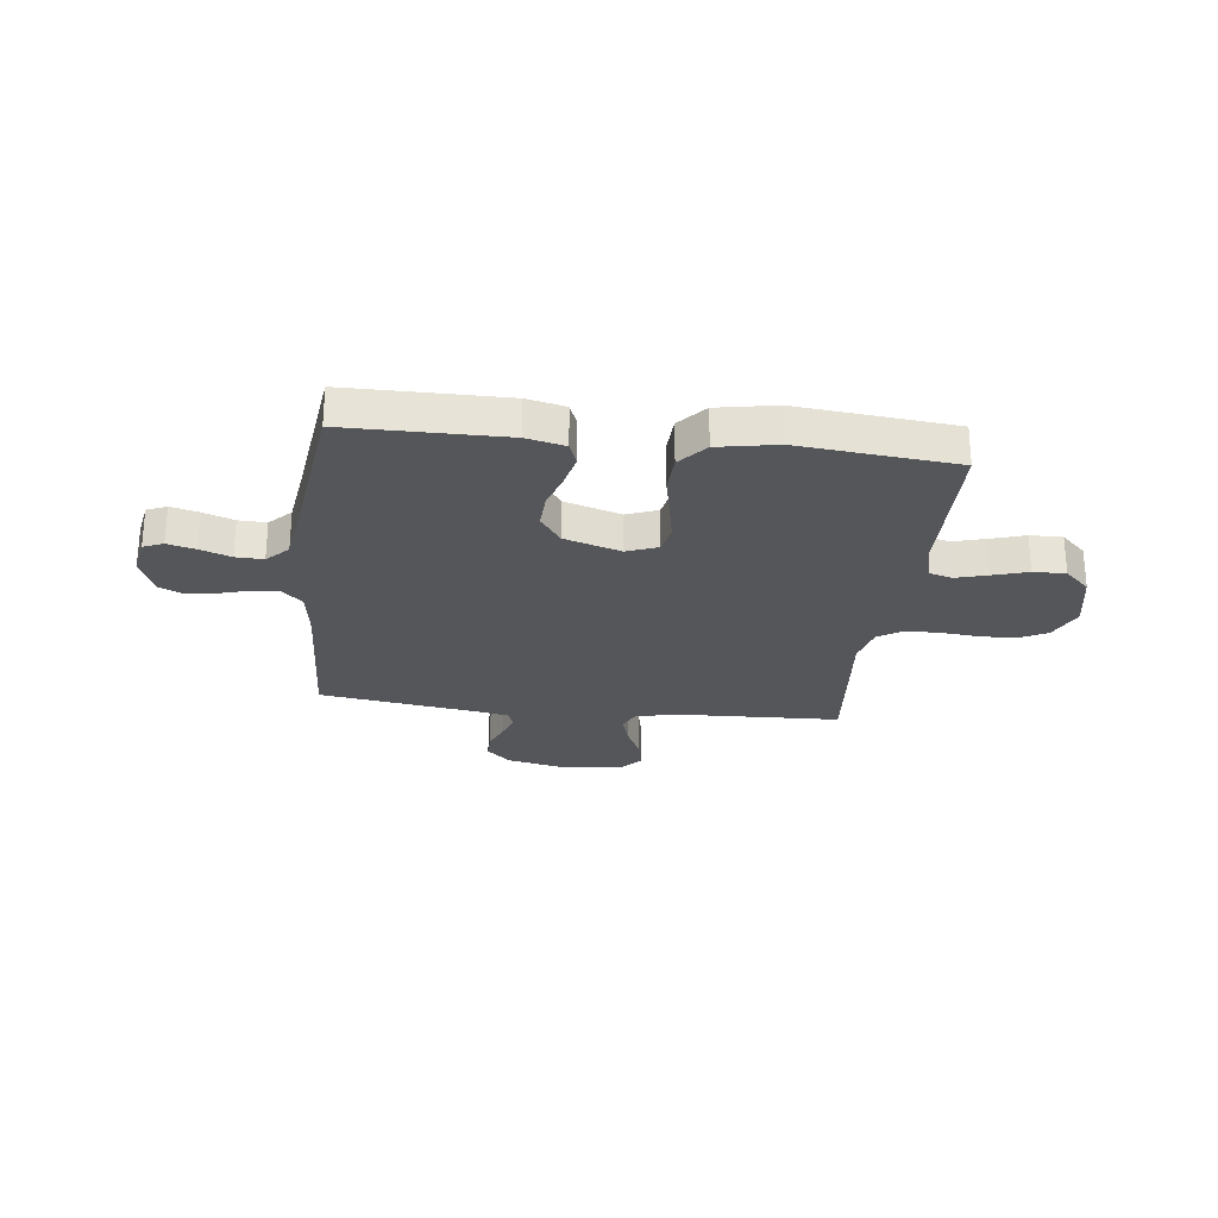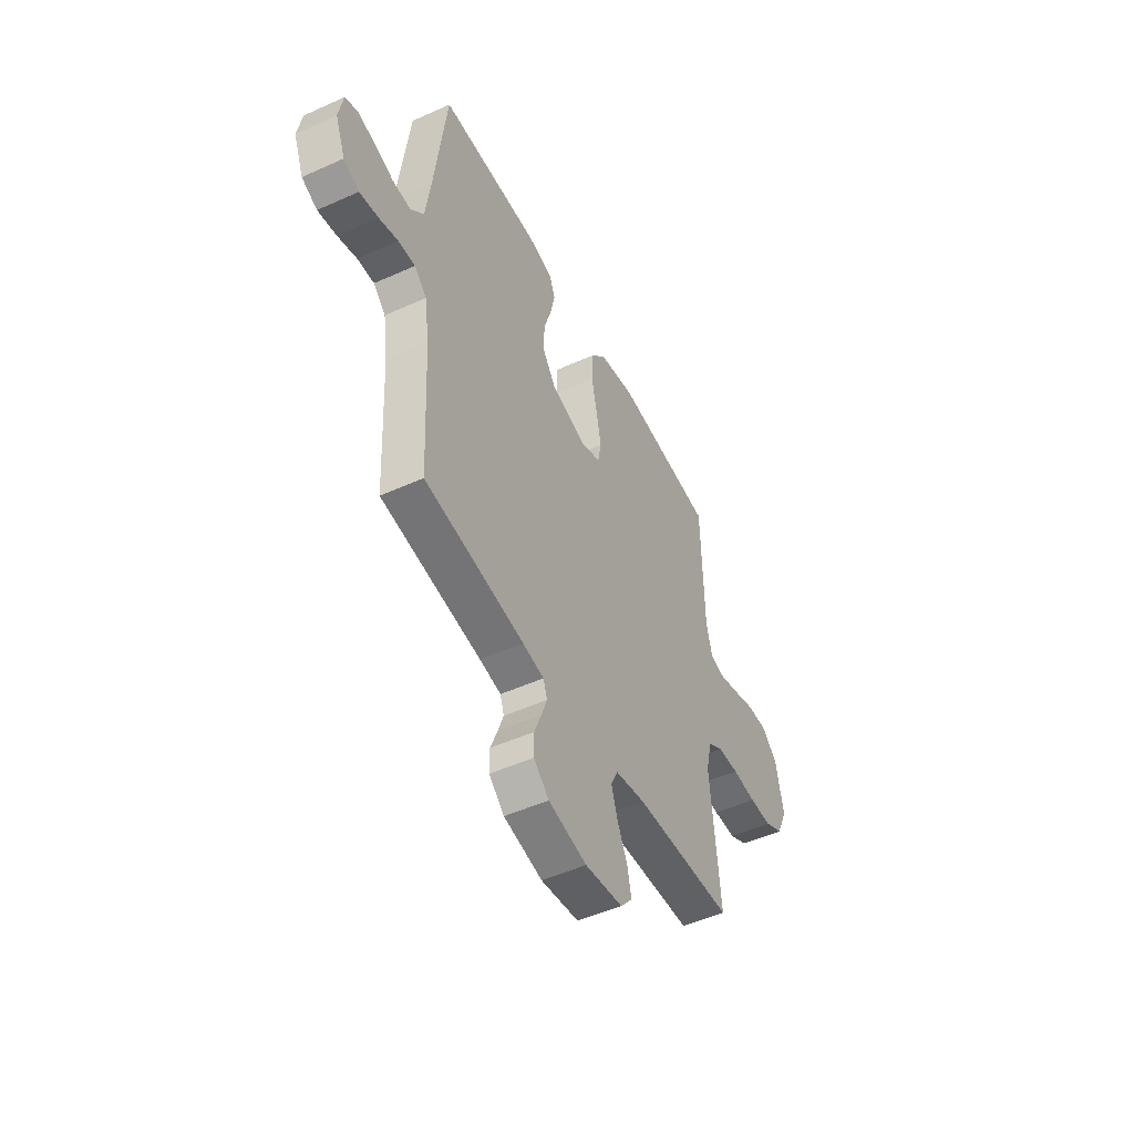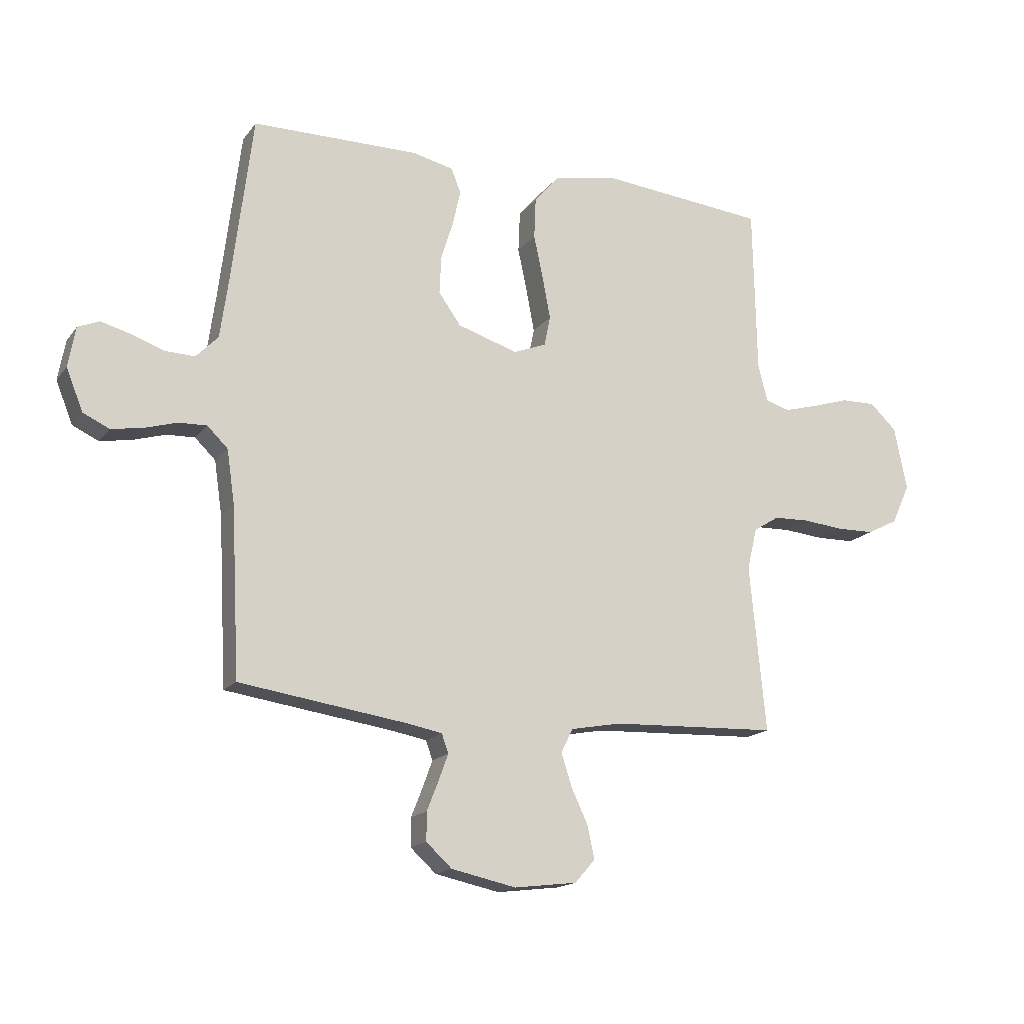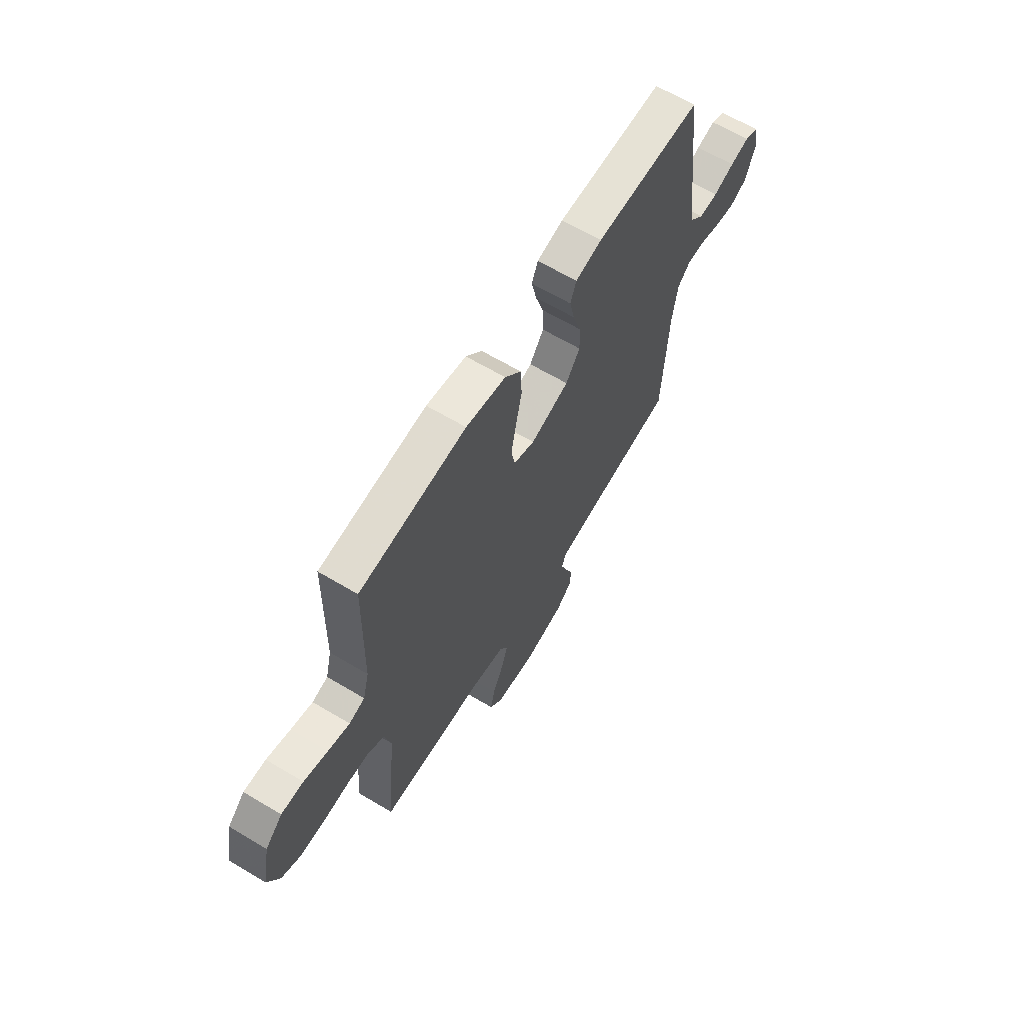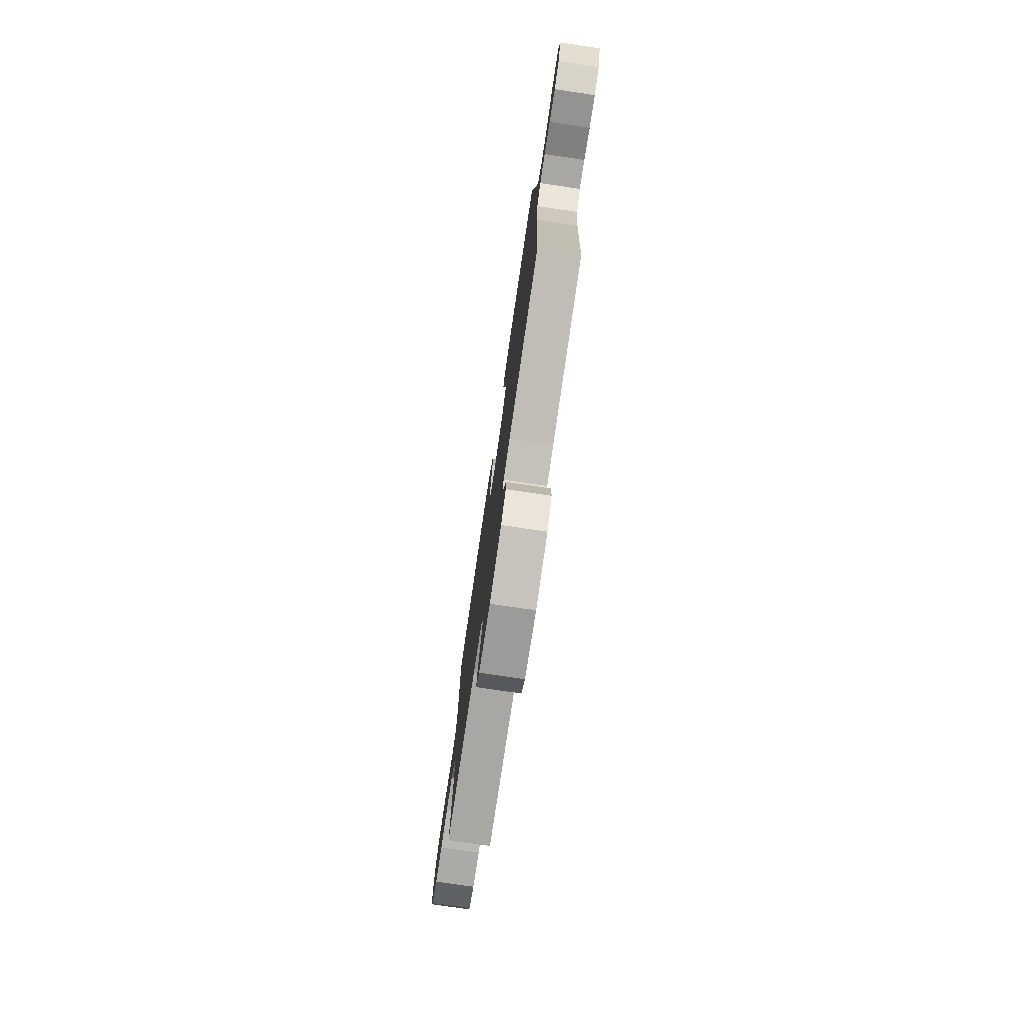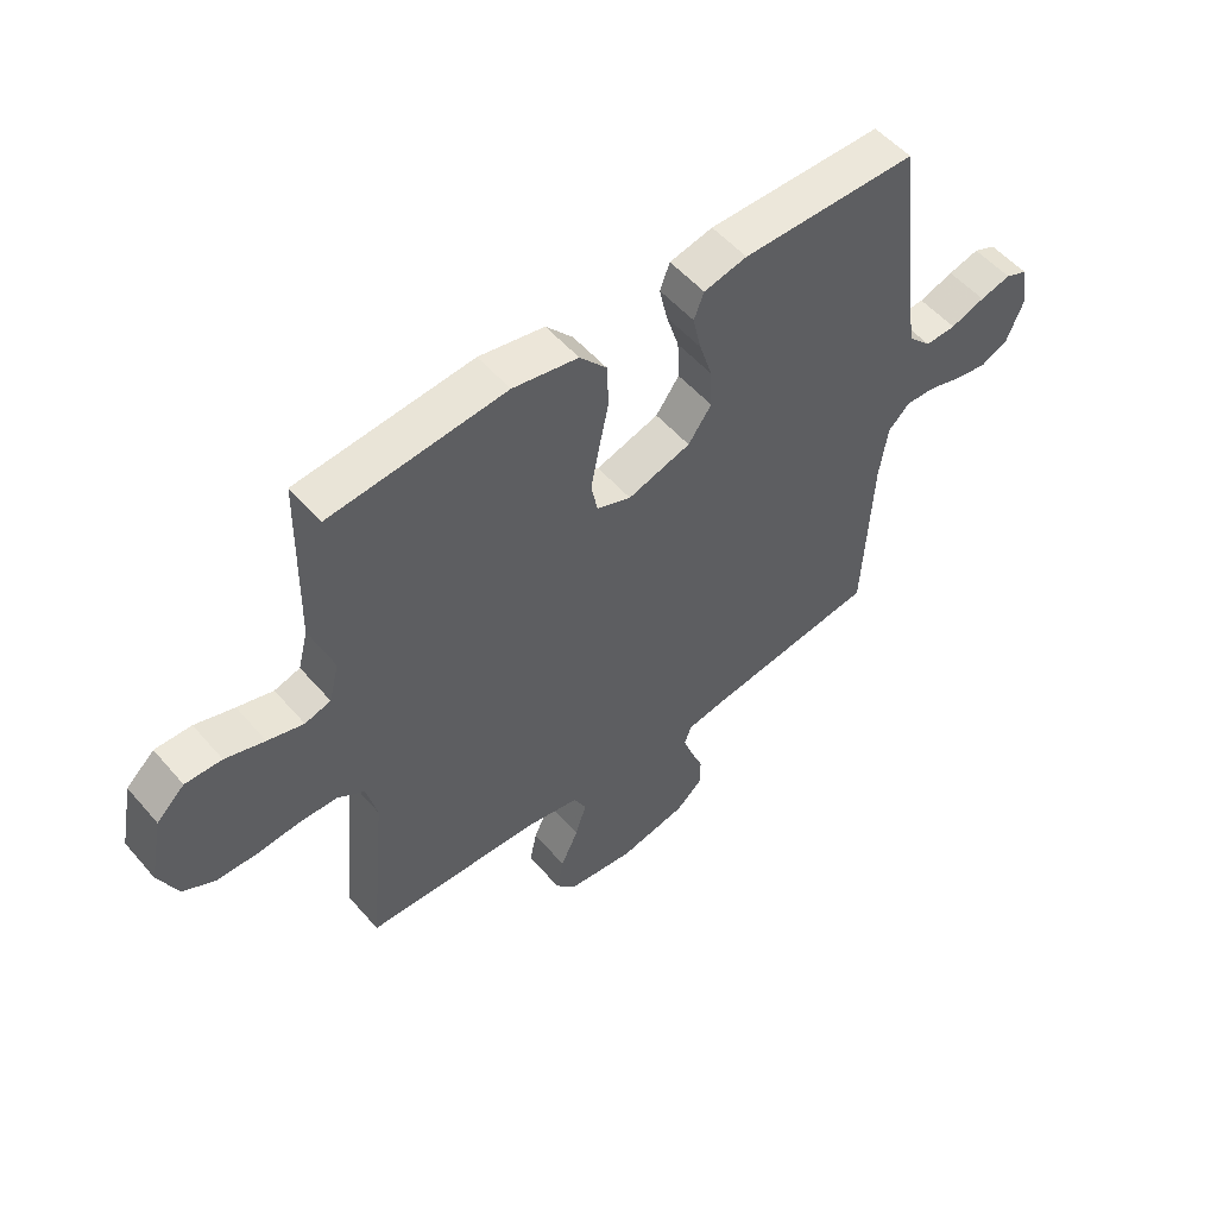
<metadata>
{"format":"obj","ext":"obj","renderer":"f3d","projection":"perspective","resolution":1024,"background":"white","views":[{"elev":-26.1,"azim":-6.8,"up":"+Y"},{"elev":-49.3,"azim":-63.4,"up":"+Z"},{"elev":-16.4,"azim":-24.4,"up":"+Z"},{"elev":64.4,"azim":121.0,"up":"+Z"},{"elev":-76.9,"azim":-98.4,"up":"+Z"},{"elev":53.5,"azim":140.2,"up":"+Z"}]}
</metadata>
<code>
v -0.5 0.07 0.5
v -0.2 0.07 0.502
v -0.126 0.07 0.485
v -0.109 0.07 0.441
v -0.123 0.07 0.378
v -0.145 0.07 0.308
v -0.148 0.07 0.24
v -0.108 0.07 0.184
v 0 0.07 0.15
v 0.059 0.07 0.173
v 0.07 0.07 0.227
v 0.056 0.07 0.301
v 0.039 0.07 0.381
v 0.042 0.07 0.455
v 0.088 0.07 0.508
v 0.2 0.07 0.529
v 0.5 0.07 0.5
v 0.506 0.07 0.2
v 0.523 0.07 0.133
v 0.567 0.07 0.12
v 0.628 0.07 0.137
v 0.695 0.07 0.158
v 0.757 0.07 0.159
v 0.805 0.07 0.114
v 0.828 0.07 0
v 0.795 0.07 -0.072
v 0.74 0.07 -0.1
v 0.671 0.07 -0.101
v 0.599 0.07 -0.094
v 0.535 0.07 -0.096
v 0.489 0.07 -0.125
v 0.471 0.07 -0.2
v 0.5 0.07 -0.5
v 0.2 0.07 -0.512
v 0.109 0.07 -0.529
v 0.088 0.07 -0.572
v 0.107 0.07 -0.631
v 0.137 0.07 -0.695
v 0.149 0.07 -0.753
v 0.113 0.07 -0.794
v 0 0.07 -0.808
v -0.116 0.07 -0.783
v -0.162 0.07 -0.741
v -0.162 0.07 -0.69
v -0.141 0.07 -0.637
v -0.124 0.07 -0.59
v -0.136 0.07 -0.556
v -0.2 0.07 -0.544
v -0.5 0.07 -0.5
v -0.515 0.07 -0.2
v -0.529 0.07 -0.104
v -0.566 0.07 -0.068
v -0.617 0.07 -0.07
v -0.674 0.07 -0.087
v -0.731 0.07 -0.097
v -0.778 0.07 -0.075
v -0.808 0.07 0
v -0.795 0.07 0.072
v -0.757 0.07 0.088
v -0.704 0.07 0.074
v -0.645 0.07 0.053
v -0.592 0.07 0.051
v -0.552 0.07 0.092
v -0.537 0.07 0.2
v -0.5 0 0.5
v -0.2 0 0.502
v -0.126 0 0.485
v -0.109 0 0.441
v -0.123 0 0.378
v -0.145 0 0.308
v -0.148 0 0.24
v -0.108 0 0.184
v 0 0 0.15
v 0.059 0 0.173
v 0.07 0 0.227
v 0.056 0 0.301
v 0.039 0 0.381
v 0.042 0 0.455
v 0.088 0 0.508
v 0.2 0 0.529
v 0.5 0 0.5
v 0.506 0 0.2
v 0.523 0 0.133
v 0.567 0 0.12
v 0.628 0 0.137
v 0.695 0 0.158
v 0.757 0 0.159
v 0.805 0 0.114
v 0.828 0 0
v 0.795 0 -0.072
v 0.74 0 -0.1
v 0.671 0 -0.101
v 0.599 0 -0.094
v 0.535 0 -0.096
v 0.489 0 -0.125
v 0.471 0 -0.2
v 0.5 0 -0.5
v 0.2 0 -0.512
v 0.109 0 -0.529
v 0.088 0 -0.572
v 0.107 0 -0.631
v 0.137 0 -0.695
v 0.149 0 -0.753
v 0.113 0 -0.794
v 0 0 -0.808
v -0.116 0 -0.783
v -0.162 0 -0.741
v -0.162 0 -0.69
v -0.141 0 -0.637
v -0.124 0 -0.59
v -0.136 0 -0.556
v -0.2 0 -0.544
v -0.5 0 -0.5
v -0.515 0 -0.2
v -0.529 0 -0.104
v -0.566 0 -0.068
v -0.617 0 -0.07
v -0.674 0 -0.087
v -0.731 0 -0.097
v -0.778 0 -0.075
v -0.808 0 0
v -0.795 0 0.072
v -0.757 0 0.088
v -0.704 0 0.074
v -0.645 0 0.053
v -0.592 0 0.051
v -0.552 0 0.092
v -0.537 0 0.2
f 59 60 61
f 58 59 61
f 57 58 61
f 56 57 61
f 55 56 61
f 54 55 61
f 53 54 61
f 52 53 61 62
f 51 52 62 63
f 48 49 50
f 51 63 64
f 50 51 64
f 48 50 64
f 47 48 64
f 43 44 45
f 42 43 45
f 41 42 45
f 40 41 45
f 39 40 45
f 38 39 45
f 37 38 45
f 36 37 45 46
f 35 36 46 47
f 32 33 34
f 35 47 64
f 34 35 64
f 32 34 64
f 31 32 64
f 27 28 29
f 26 27 29
f 25 26 29
f 24 25 29
f 23 24 29
f 22 23 29
f 21 22 29
f 20 21 29 30
f 19 20 30 31
f 16 17 18
f 15 16 18
f 14 15 18
f 13 14 18
f 12 13 18
f 18 19 31
f 12 18 31
f 11 12 31
f 4 5 6
f 3 4 6
f 2 3 6
f 1 2 6
f 64 1 6
f 64 6 7
f 10 11 31
f 9 10 31
f 8 9 31 64
f 7 8 64
f 125 124 123
f 125 123 122
f 125 122 121
f 125 121 120
f 125 120 119
f 125 119 118
f 125 118 117
f 126 125 117 116
f 127 126 116 115
f 114 113 112
f 128 127 115
f 128 115 114
f 128 114 112
f 128 112 111
f 109 108 107
f 109 107 106
f 109 106 105
f 109 105 104
f 109 104 103
f 109 103 102
f 109 102 101
f 110 109 101 100
f 111 110 100 99
f 98 97 96
f 128 111 99
f 128 99 98
f 128 98 96
f 128 96 95
f 93 92 91
f 93 91 90
f 93 90 89
f 93 89 88
f 93 88 87
f 93 87 86
f 93 86 85
f 94 93 85 84
f 95 94 84 83
f 82 81 80
f 82 80 79
f 82 79 78
f 82 78 77
f 82 77 76
f 95 83 82
f 95 82 76
f 95 76 75
f 70 69 68
f 70 68 67
f 70 67 66
f 70 66 65
f 70 65 128
f 71 70 128
f 95 75 74
f 95 74 73
f 128 95 73 72
f 128 72 71
f 1 65 66 2
f 2 66 67 3
f 3 67 68 4
f 4 68 69 5
f 5 69 70 6
f 6 70 71 7
f 7 71 72 8
f 8 72 73 9
f 9 73 74 10
f 10 74 75 11
f 11 75 76 12
f 12 76 77 13
f 13 77 78 14
f 14 78 79 15
f 15 79 80 16
f 16 80 81 17
f 17 81 82 18
f 18 82 83 19
f 19 83 84 20
f 20 84 85 21
f 21 85 86 22
f 22 86 87 23
f 23 87 88 24
f 24 88 89 25
f 25 89 90 26
f 26 90 91 27
f 27 91 92 28
f 28 92 93 29
f 29 93 94 30
f 30 94 95 31
f 31 95 96 32
f 32 96 97 33
f 33 97 98 34
f 34 98 99 35
f 35 99 100 36
f 36 100 101 37
f 37 101 102 38
f 38 102 103 39
f 39 103 104 40
f 40 104 105 41
f 41 105 106 42
f 42 106 107 43
f 43 107 108 44
f 44 108 109 45
f 45 109 110 46
f 46 110 111 47
f 47 111 112 48
f 48 112 113 49
f 49 113 114 50
f 50 114 115 51
f 51 115 116 52
f 52 116 117 53
f 53 117 118 54
f 54 118 119 55
f 55 119 120 56
f 56 120 121 57
f 57 121 122 58
f 58 122 123 59
f 59 123 124 60
f 60 124 125 61
f 61 125 126 62
f 62 126 127 63
f 63 127 128 64
f 64 128 65 1

</code>
